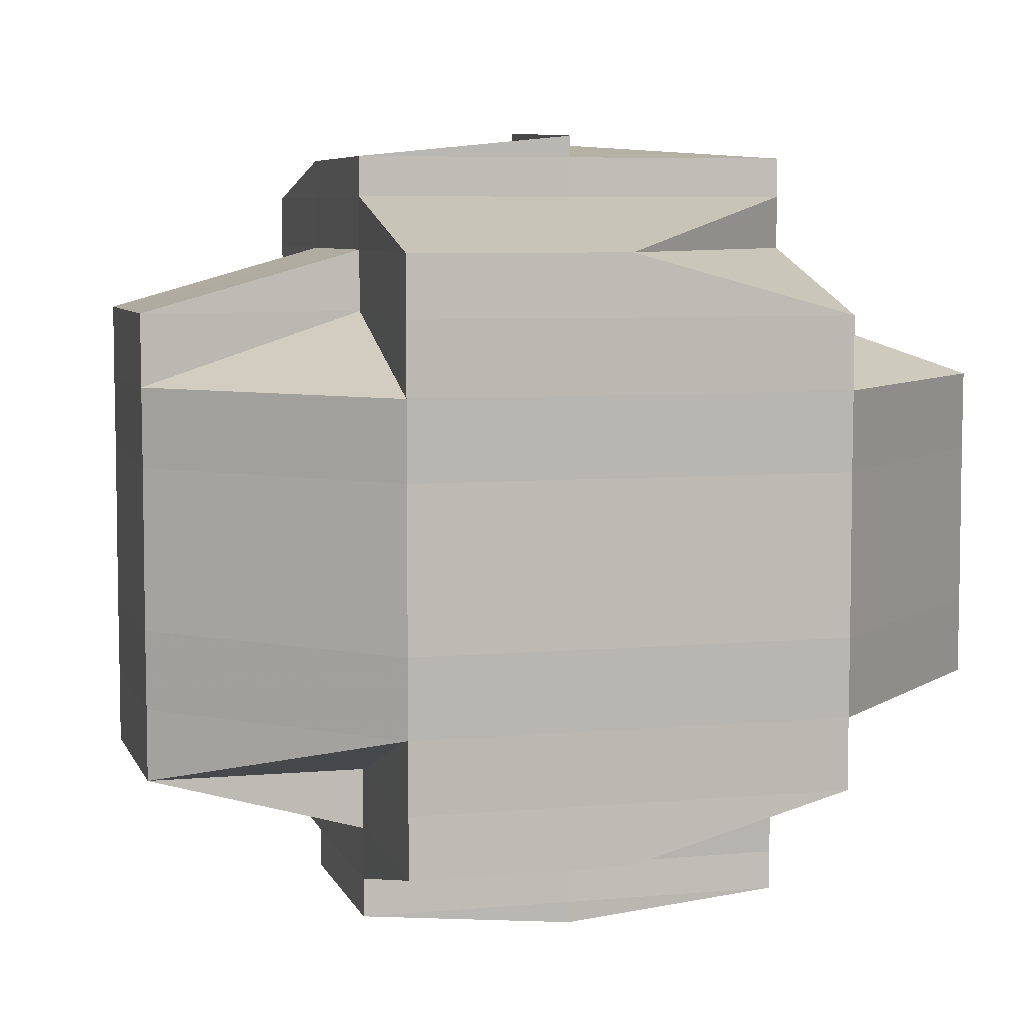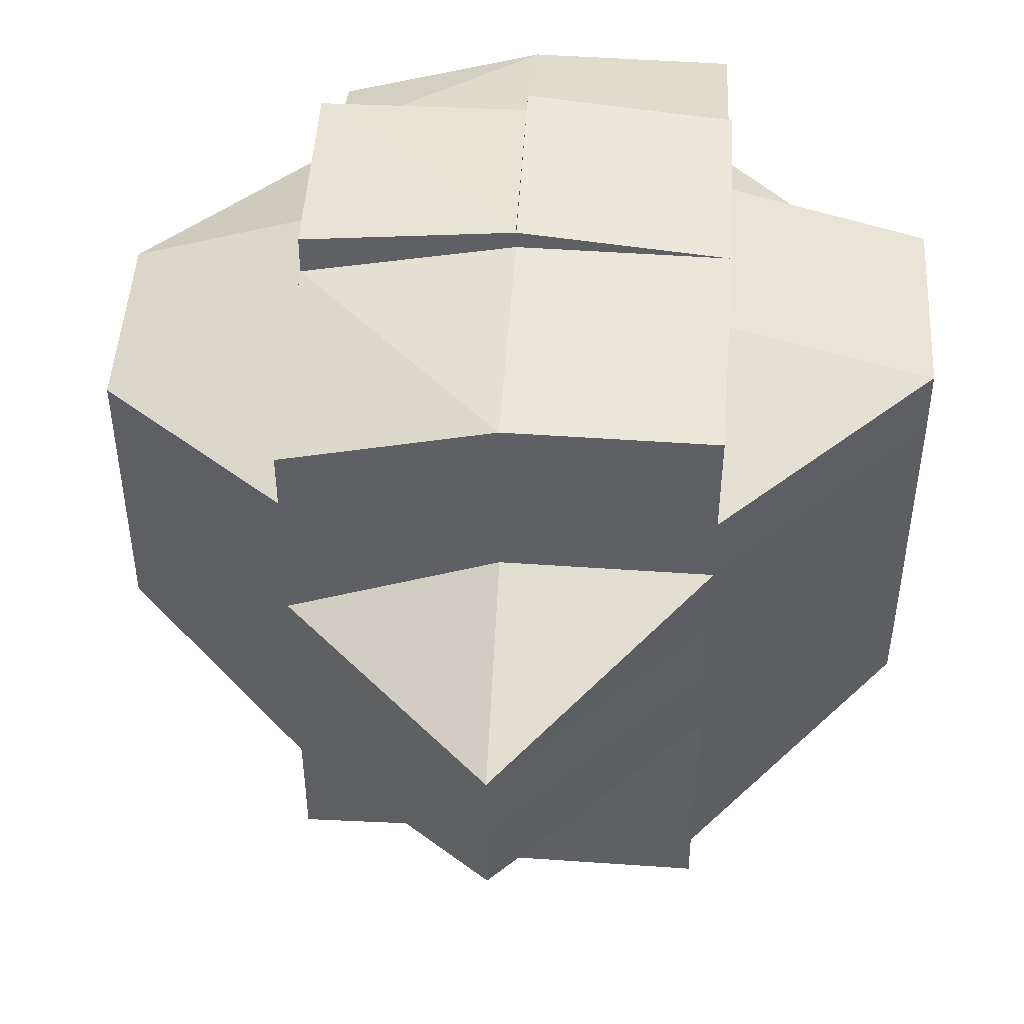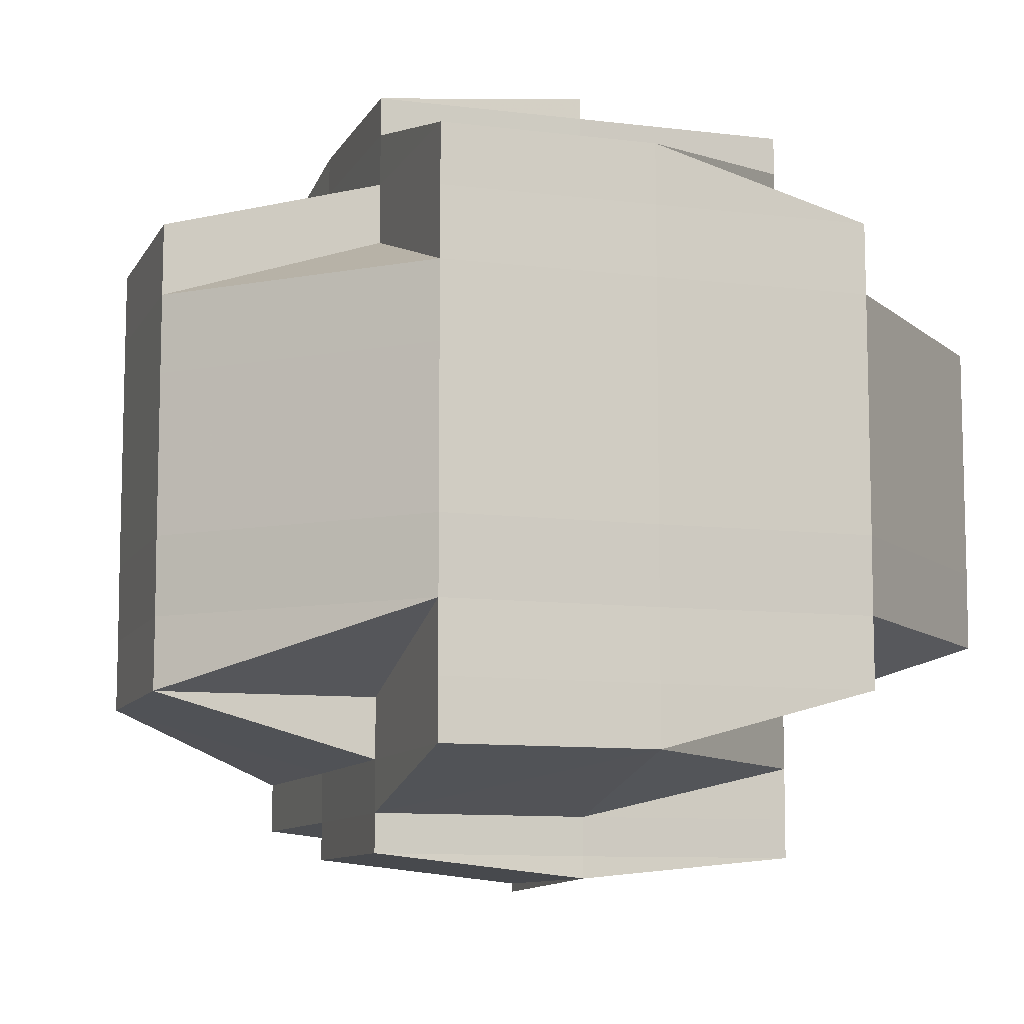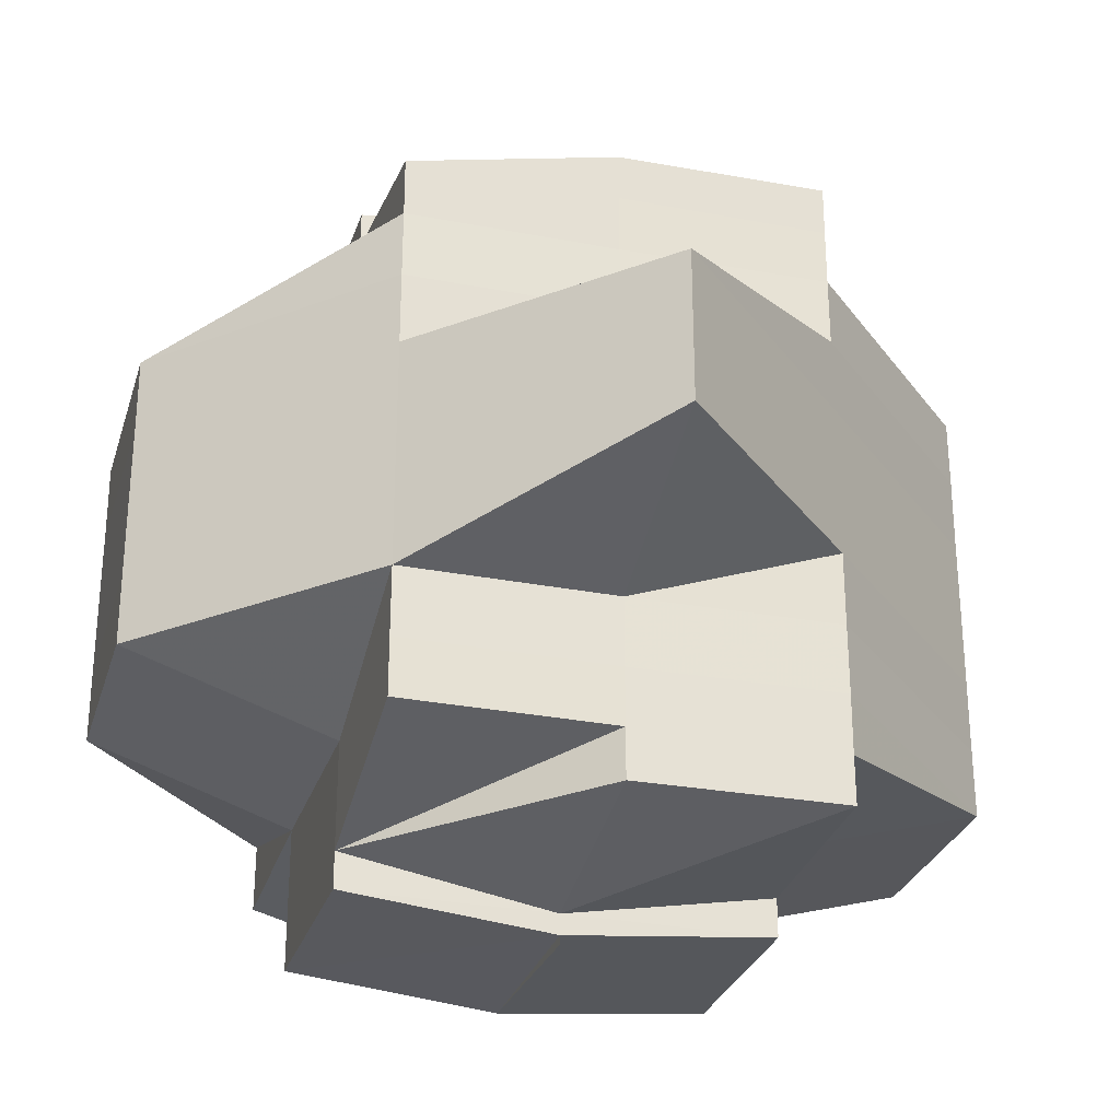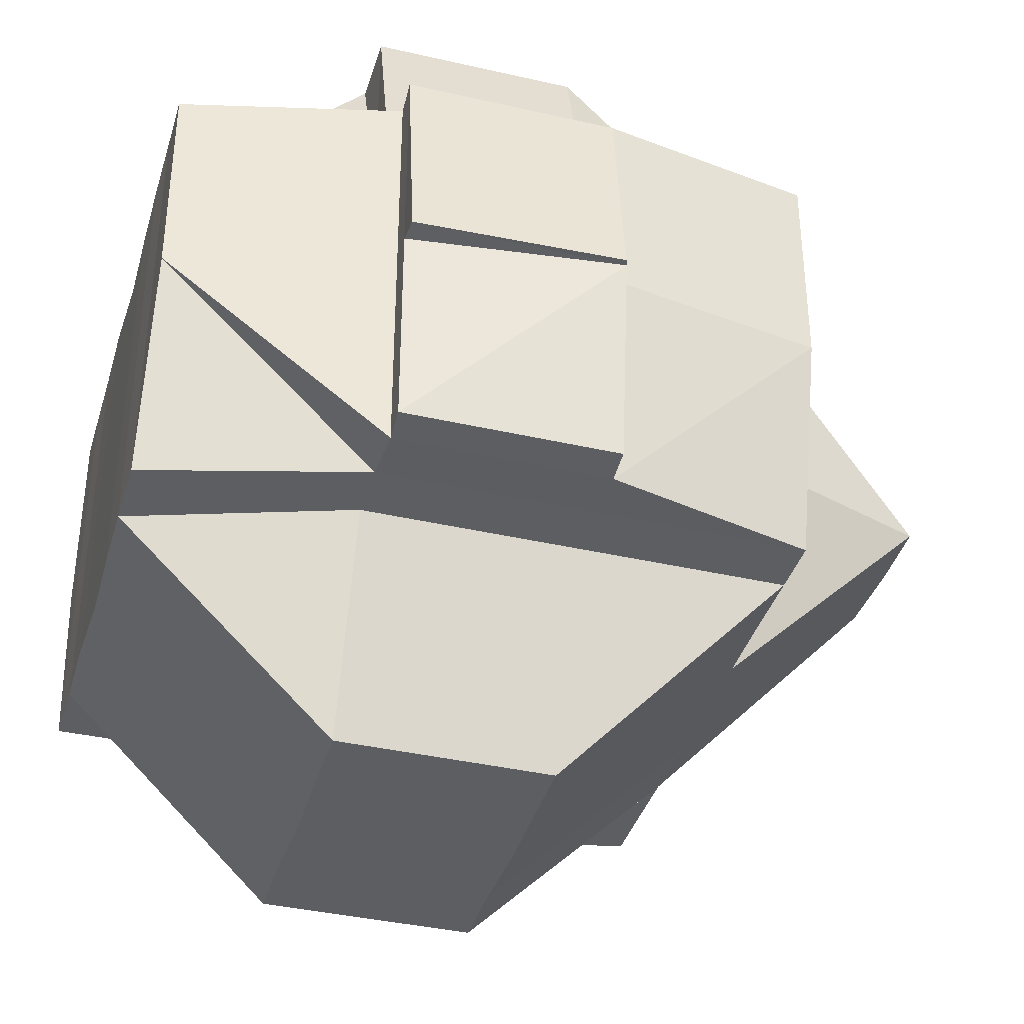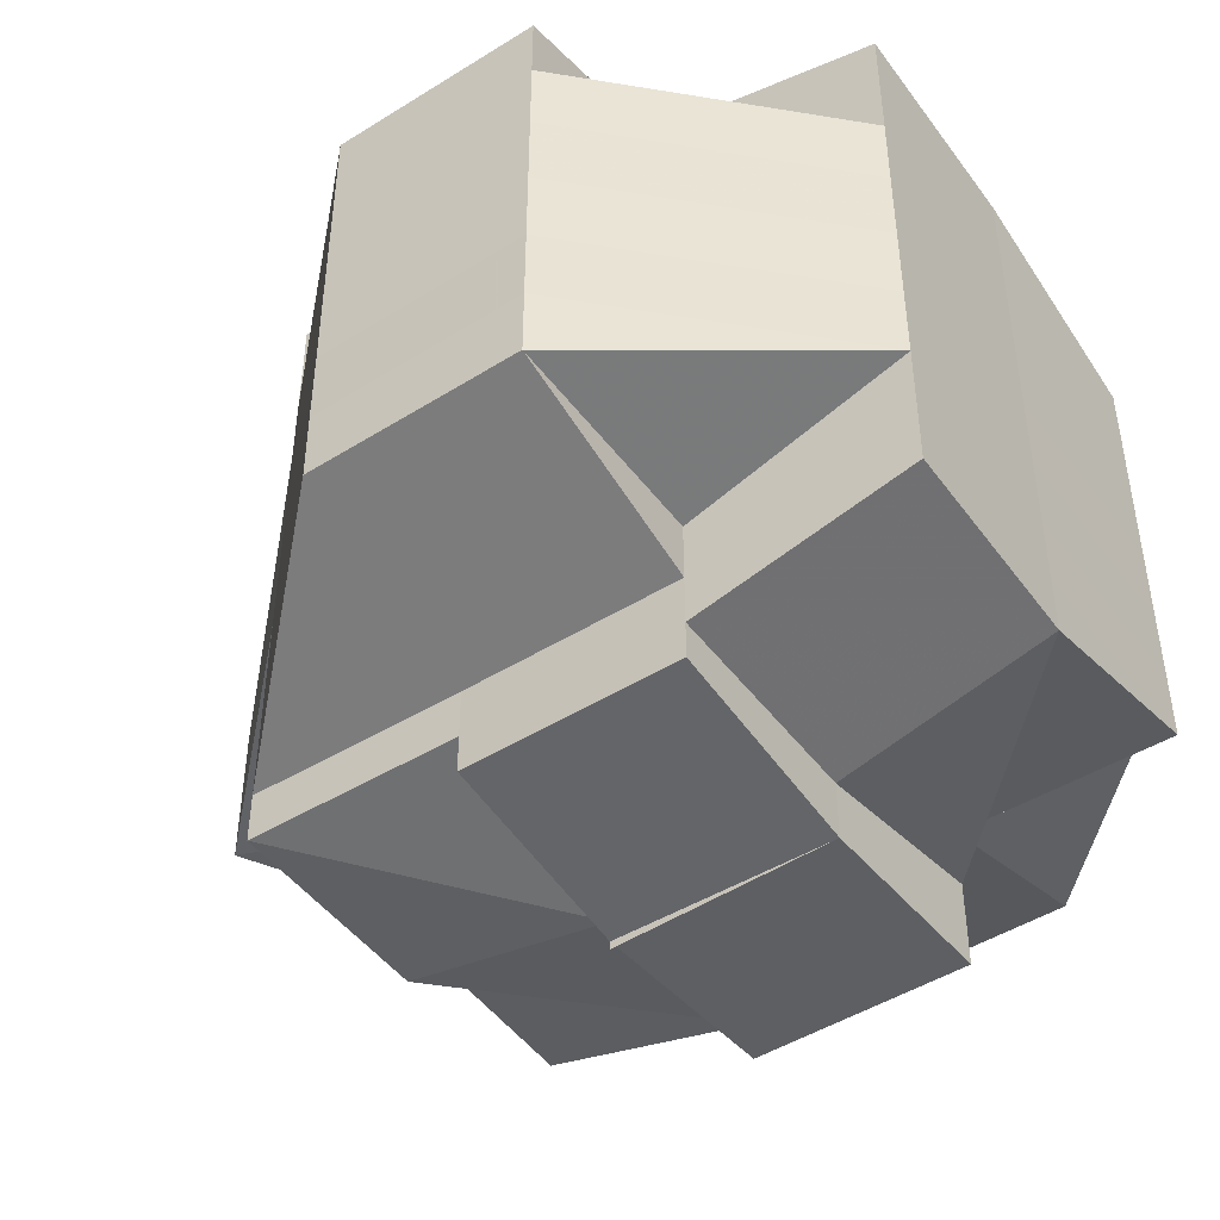
<metadata>
{"format":"obj","ext":"obj","renderer":"f3d","projection":"perspective","resolution":1024,"background":"white","views":[{"elev":6.5,"azim":-105.0,"up":"+Z"},{"elev":47.1,"azim":93.7,"up":"+Z"},{"elev":-9.5,"azim":-108.1,"up":"+Z"},{"elev":-29.4,"azim":74.2,"up":"+Z"},{"elev":-38.1,"azim":-16.1,"up":"+Y"},{"elev":-47.4,"azim":-145.5,"up":"+Z"}]}
</metadata>
<code>
o 1181
v 2227 1870 17.89
v 2227 1870 17.89
v 2227 1870 17.89
v 2227 1870 17.89
v 2227 1870 17.89
v 2227 1870 17.89
v 2227 1870 17.89
v 2227 1870 17.89
v 2227 1870 17.89
v 2227 1870 17.89
v 2227 1870 17.89
v 2227 1870 17.89
v 2227 1870 17.89
v 2227 1870 17.89
v 2227 1870 17.89
v 2227 1870 17.89
v 2227 1870 17.89
v 2227 1870 17.89
v 2227 1870 17.89
v 2227 1870 17.89
v 2227 1870 17.89
v 2227 1870 17.89
v 2227 1870 17.89
v 2227 1870 17.89
v 2227 1870 17.89
v 2228 1870 17.89
v 2227 1870 17.89
v 2227 1870 17.89
v 2228 1870 17.88
v 2228 1870 17.88
v 2228 1870 17.88
v 2228 1870 17.88
v 2228 1870 17.88
v 2228 1870 17.88
v 2228 1870 17.88
v 2228 1870 17.88
v 2228 1870 17.88
v 2228 1870 17.89
v 2228 1870 17.89
v 2228 1870 17.88
v 2227 1870 17.89
v 2227 1870 17.88
v 2227 1870 17.88
v 2227 1870 17.88
v 2227 1870 17.89
v 2227 1870 17.89
v 2227 1870 17.89
v 2227 1870 17.88
v 2227 1870 17.89
v 2228 1870 17.88
v 2228 1870 17.88
v 2227 1870 17.88
v 2227 1870 17.88
v 2227 1870 17.88
v 2227 1870 17.88
v 2227 1870 17.88
v 2227 1870 17.88
v 2227 1870 17.88
v 2227 1870 17.88
v 2227 1870 17.88
v 2227 1870 17.88
v 2227 1870 17.88
v 2227 1870 17.88
v 2227 1870 17.88
v 2227 1870 17.88
v 2227 1870 17.89
v 2227 1870 17.88
v 2227 1870 17.88
v 2227 1870 17.88
v 2227 1870 17.89
v 2227 1870 17.88
v 2227 1870 17.89
v 2227 1870 17.89
v 2227 1870 17.89
v 2227 1870 17.88
v 2227 1870 17.88
v 2227 1870 17.88
v 2227 1870 17.89
v 2227 1870 17.88
v 2227 1870 17.88
v 2227 1870 17.88
v 2227 1870 17.88
v 2227 1870 17.88
v 2227 1870 17.89
v 2228 1870 17.88
v 2228 1870 17.88
v 2228 1870 17.89
v 2228 1870 17.89
v 2227 1870 17.89
v 2227 1870 17.88
v 2228 1870 17.88
v 2227 1870 17.88
v 2227 1870 17.88
v 2227 1870 17.88
v 2227 1870 17.88
v 2227 1870 17.88
v 2228 1870 17.88
v 2228 1870 17.88
v 2228 1870 17.87
v 2228 1870 17.87
v 2228 1870 17.87
v 2228 1870 17.87
v 2228 1870 17.87
v 2228 1870 17.87
v 2227 1870 17.87
v 2228 1870 17.87
v 2228 1870 17.87
v 2228 1870 17.87
v 2227 1870 17.87
v 2227 1870 17.88
v 2227 1870 17.87
v 2227 1870 17.87
v 2228 1870 17.87
v 2228 1870 17.87
v 2227 1870 17.87
v 2227 1870 17.87
v 2227 1870 17.87
v 2227 1870 17.87
v 2227 1870 17.88
v 2227 1870 17.87
v 2227 1870 17.87
v 2228 1870 17.86
v 2227 1870 17.86
v 2228 1870 17.86
v 2228 1870 17.86
v 2228 1870 17.86
v 2228 1870 17.86
v 2228 1870 17.87
v 2228 1870 17.86
v 2228 1870 17.86
v 2228 1870 17.86
v 2228 1870 17.86
v 2228 1870 17.86
v 2228 1870 17.86
v 2228 1870 17.86
v 2228 1870 17.85
v 2228 1870 17.85
v 2228 1870 17.86
v 2227 1870 17.86
v 2227 1870 17.85
v 2228 1870 17.86
v 2227 1870 17.86
v 2227 1870 17.85
v 2228 1870 17.85
v 2228 1870 17.86
v 2227 1870 17.86
v 2227 1870 17.86
v 2227 1870 17.86
v 2227 1870 17.86
v 2227 1870 17.85
v 2227 1870 17.85
v 2227 1870 17.85
v 2227 1870 17.85
v 2227 1870 17.85
v 2227 1870 17.86
v 2227 1870 17.86
v 2227 1870 17.86
v 2227 1870 17.86
v 2227 1870 17.86
v 2227 1870 17.86
v 2227 1870 17.86
v 2227 1870 17.86
v 2227 1870 17.86
v 2227 1870 17.86
v 2227 1870 17.87
v 2227 1870 17.87
v 2227 1870 17.87
v 2227 1870 17.86
v 2227 1870 17.87
v 2227 1870 17.87
v 2227 1870 17.87
v 2227 1870 17.86
v 2227 1870 17.86
v 2227 1870 17.88
v 2227 1870 17.87
v 2227 1870 17.88
v 2227 1870 17.87
v 2227 1870 17.87
v 2227 1870 17.87
v 2227 1870 17.87
v 2228 1870 17.87
v 2228 1870 17.87
v 2227 1870 17.86
v 2227 1870 17.86
v 2227 1870 17.86
v 2227 1870 17.86
v 2227 1870 17.86
v 2227 1870 17.86
v 2227 1870 17.86
v 2227 1870 17.86
v 2227 1870 17.86
v 2227 1870 17.86
v 2227 1870 17.86
v 2227 1870 17.85
v 2227 1870 17.86
v 2227 1870 17.86
v 2227 1870 17.86
v 2227 1870 17.86
v 2227 1870 17.86
v 2227 1870 17.86
v 2227 1870 17.86
v 2227 1870 17.85
v 2227 1870 17.86
v 2227 1870 17.85
v 2227 1870 17.85
v 2227 1870 17.86
v 2227 1870 17.85
v 2227 1870 17.85
v 2227 1870 17.85
v 2227 1870 17.85
v 2227 1870 17.85
v 2227 1870 17.85
v 2227 1870 17.85
v 2227 1870 17.85
v 2227 1870 17.85
v 2227 1870 17.85
v 2227 1870 17.85
v 2227 1870 17.85
v 2227 1870 17.85
v 2227 1870 17.85
v 2227 1870 17.85
v 2227 1870 17.85
v 2227 1870 17.85
v 2227 1870 17.85
v 2227 1870 17.85
v 2227 1870 17.85
v 2227 1870 17.85
v 2227 1870 17.85
v 2227 1870 17.85
v 2227 1870 17.85
v 2227 1870 17.85
v 2228 1870 17.85
v 2227 1870 17.85
v 2227 1870 17.85
v 2227 1870 17.85
v 2227 1870 17.85
v 2227 1870 17.85
v 2227 1870 17.85
v 2227 1870 17.85
v 2227 1870 17.86
v 2227 1870 17.86
v 2228 1870 17.86
v 2228 1870 17.86
v 2228 1870 17.86
v 2227 1870 17.86
v 2228 1870 17.87
v 2227 1870 17.88
v 2227 1870 17.88
v 2227 1870 17.88
v 2228 1870 17.86
v 2227 1870 17.85
v 2228 1870 17.86
f 1 2 3
f 4 5 3
f 1 6 7
f 8 9 10
f 9 11 12
f 13 14 10
f 14 15 16
f 10 17 18
f 19 20 18
f 21 22 10
f 23 24 21
f 22 25 12
f 22 26 25
f 27 28 22
f 29 30 26
f 31 32 29
f 33 34 30
f 29 33 35
f 36 33 29
f 36 37 33
f 38 29 39
f 38 39 22
f 40 29 38
f 41 38 22
f 41 40 38
f 42 40 41
f 42 43 40
f 44 42 41
f 45 44 41
f 45 46 47
f 48 44 49
f 43 50 51
f 44 52 42
f 52 43 42
f 53 52 44
f 54 55 52
f 56 53 44
f 57 53 56
f 58 57 56
f 57 59 53
f 60 61 57
f 62 60 56
f 63 59 57
f 59 64 65
f 15 62 66
f 67 56 66
f 68 69 67
f 66 45 16
f 70 66 16
f 66 71 72
f 73 72 74
f 75 76 70
f 76 77 78
f 79 80 77
f 79 81 80
f 82 83 79
f 84 78 17
f 84 75 70
f 35 75 84
f 85 86 75
f 87 85 84
f 88 84 89
f 89 84 19
f 75 90 76
f 91 90 75
f 90 92 93
f 94 95 92
f 90 94 96
f 91 97 90
f 97 94 90
f 98 97 91
f 33 98 91
f 98 99 97
f 37 98 33
f 99 100 97
f 97 100 94
f 101 99 98
f 37 101 98
f 101 102 99
f 103 104 100
f 105 101 37
f 104 106 107
f 108 107 100
f 100 109 94
f 100 107 109
f 94 109 110
f 110 63 79
f 109 111 110
f 110 111 63
f 107 112 109
f 109 112 111
f 107 113 112
f 114 113 107
f 111 115 63
f 63 115 59
f 112 116 111
f 111 116 115
f 113 117 112
f 112 117 116
f 115 118 59
f 59 118 119
f 116 120 115
f 115 120 118
f 117 121 116
f 116 121 120
f 113 122 117
f 117 123 121
f 122 123 117
f 124 122 113
f 114 124 113
f 125 126 124
f 127 124 114
f 128 127 114
f 124 129 122
f 130 129 124
f 129 131 122
f 122 131 123
f 130 132 129
f 129 132 131
f 133 132 134
f 132 135 131
f 132 136 135
f 136 137 138
f 131 135 139
f 131 139 123
f 140 136 141
f 135 142 139
f 135 143 142
f 144 143 145
f 142 146 147
f 142 143 148
f 139 142 149
f 143 150 148
f 151 152 150
f 152 153 154
f 148 154 155
f 148 155 156
f 157 156 158
f 149 159 160
f 161 162 159
f 139 149 163
f 123 139 163
f 163 149 164
f 123 163 121
f 121 163 165
f 163 164 165
f 121 165 120
f 165 164 166
f 120 165 167
f 165 166 167
f 120 167 118
f 164 168 166
f 118 167 169
f 118 169 119
f 167 166 170
f 167 170 169
f 166 171 170
f 166 168 171
f 172 173 168
f 119 169 174
f 119 174 52
f 52 174 43
f 169 175 174
f 169 170 175
f 174 176 43
f 174 175 176
f 43 176 36
f 176 37 36
f 176 105 37
f 175 105 176
f 170 177 175
f 175 177 105
f 170 171 177
f 177 178 105
f 105 178 101
f 178 102 101
f 177 179 178
f 171 179 177
f 178 180 102
f 179 180 178
f 102 181 182
f 171 183 179
f 168 183 171
f 179 184 180
f 183 184 179
f 168 185 183
f 183 186 184
f 187 185 168
f 188 189 187
f 185 190 191
f 185 192 190
f 173 193 185
f 193 194 195
f 196 195 185
f 197 186 198
f 199 200 186
f 195 201 186
f 195 202 201
f 150 202 195
f 186 201 203
f 150 204 202
f 202 205 206
f 204 207 205
f 204 208 207
f 202 204 209
f 210 211 204
f 212 204 213
f 214 215 212
f 215 216 217
f 218 215 219
f 219 220 221
f 218 222 223
f 224 222 225
f 226 215 227
f 227 220 228
f 229 228 230
f 231 227 140
f 136 227 232
f 233 227 136
f 232 234 235
f 236 237 233
f 237 238 239
f 240 236 241
f 209 233 241
f 241 239 242
f 241 242 243
f 203 243 244
f 201 241 203
f 203 241 130
f 186 203 245
f 245 203 127
f 184 186 245
f 184 245 180
f 245 127 128
f 180 245 128
f 180 128 102
f 102 128 108
f 128 246 181
f 247 248 249
f 250 251 252

</code>
